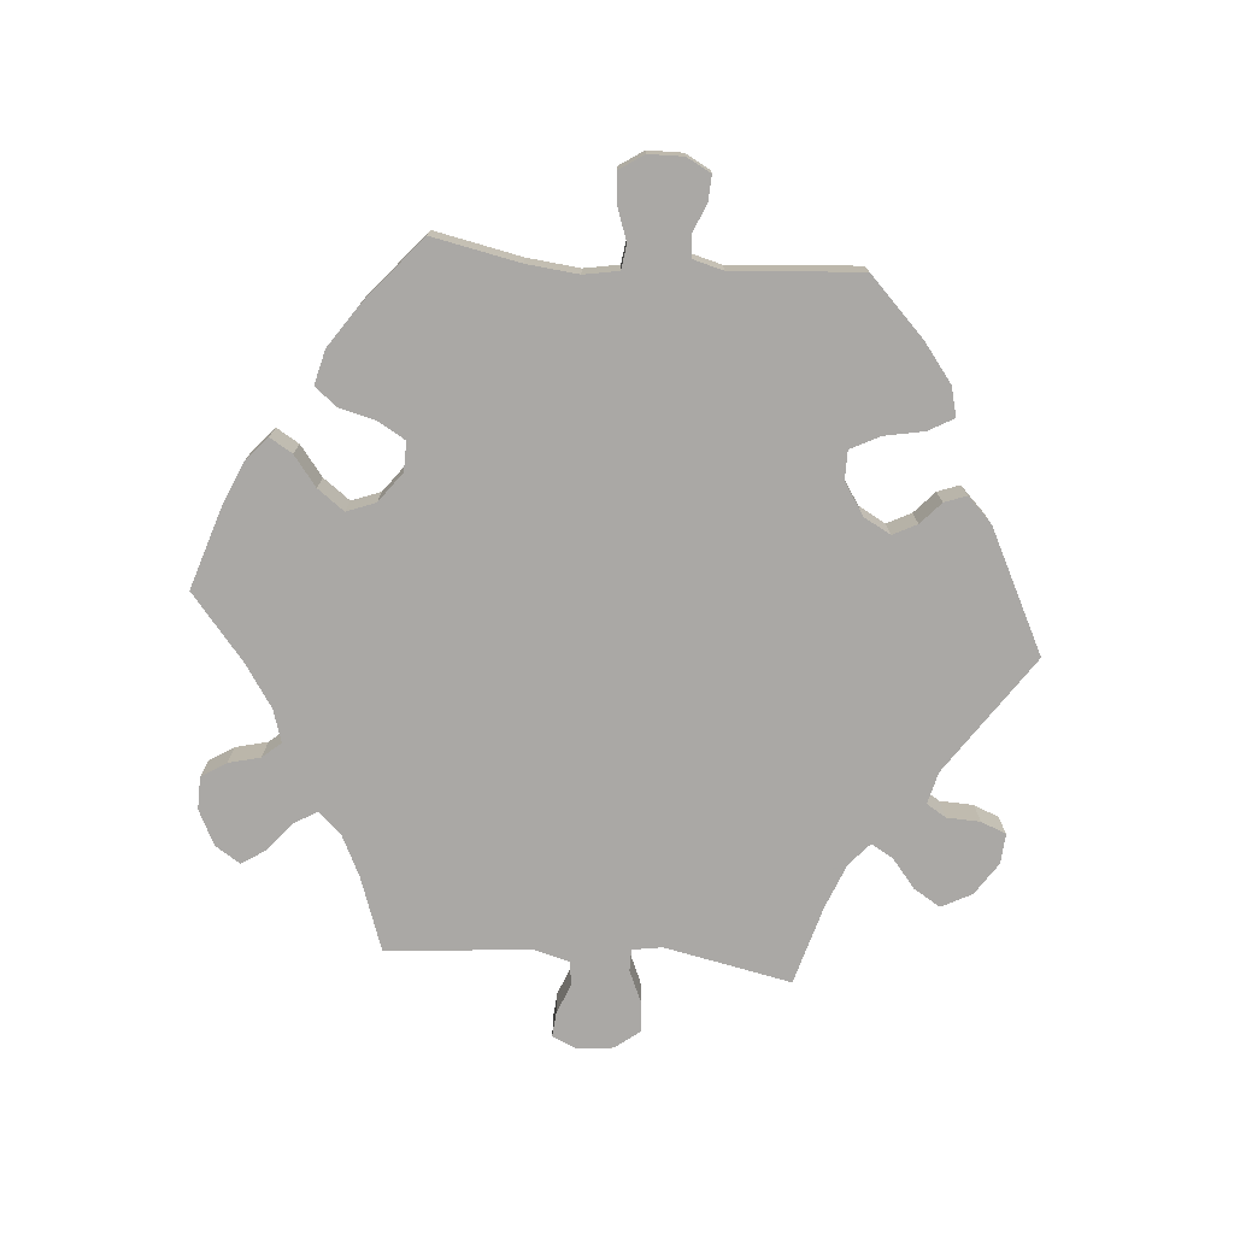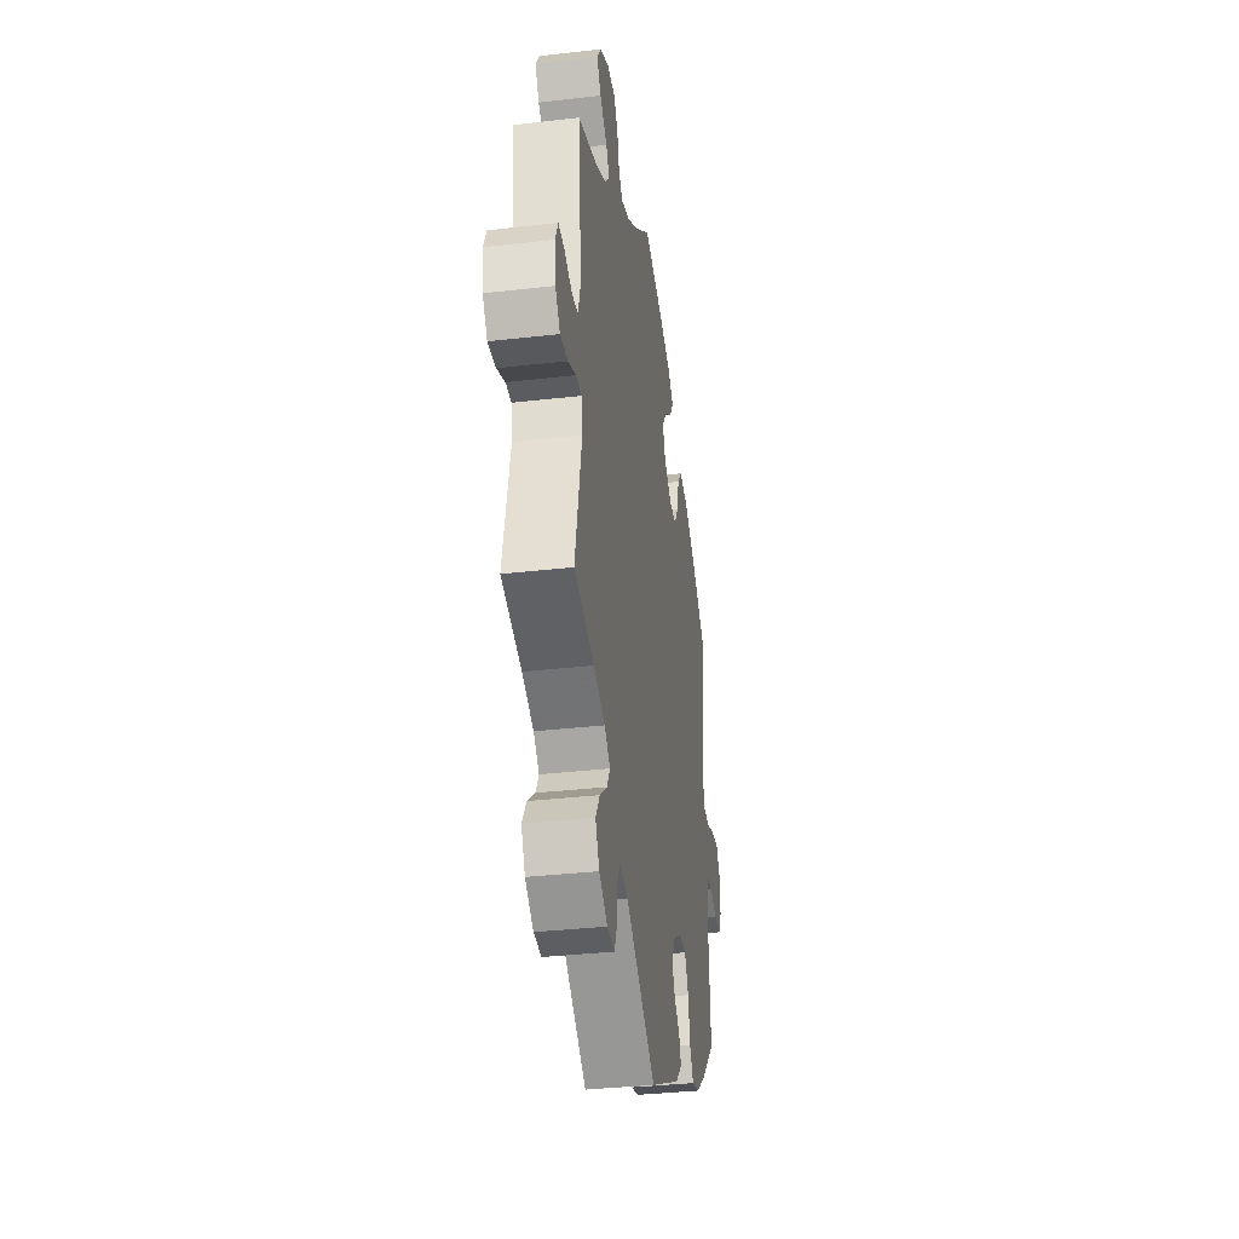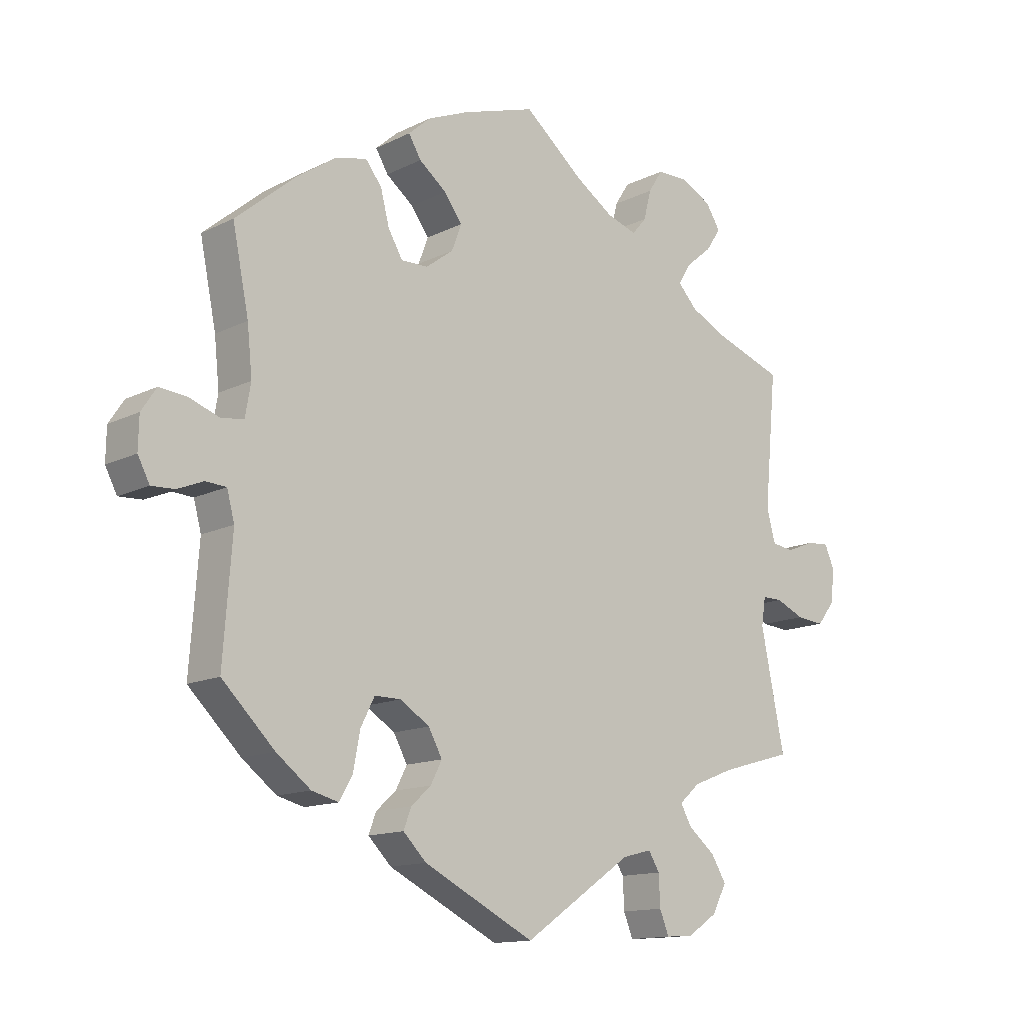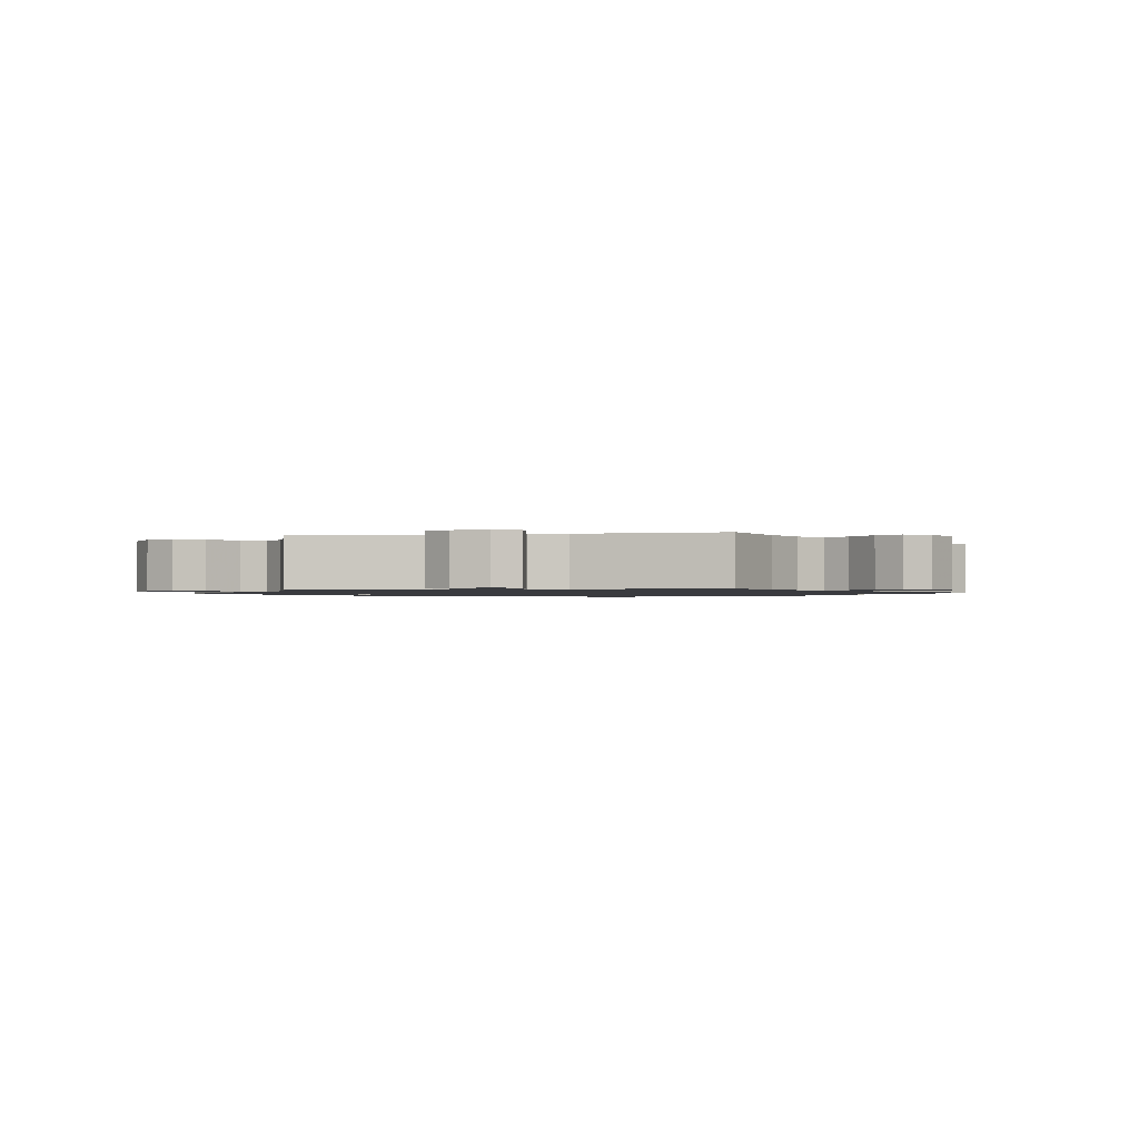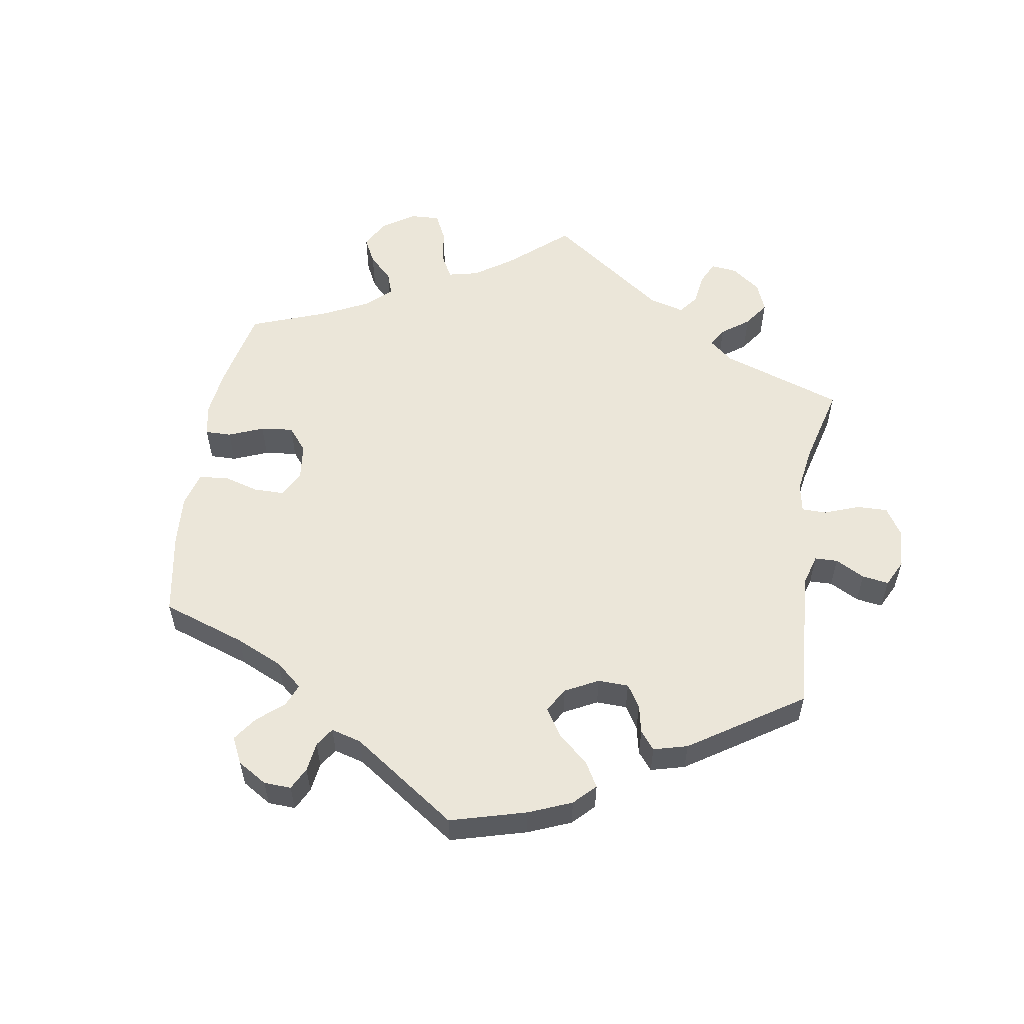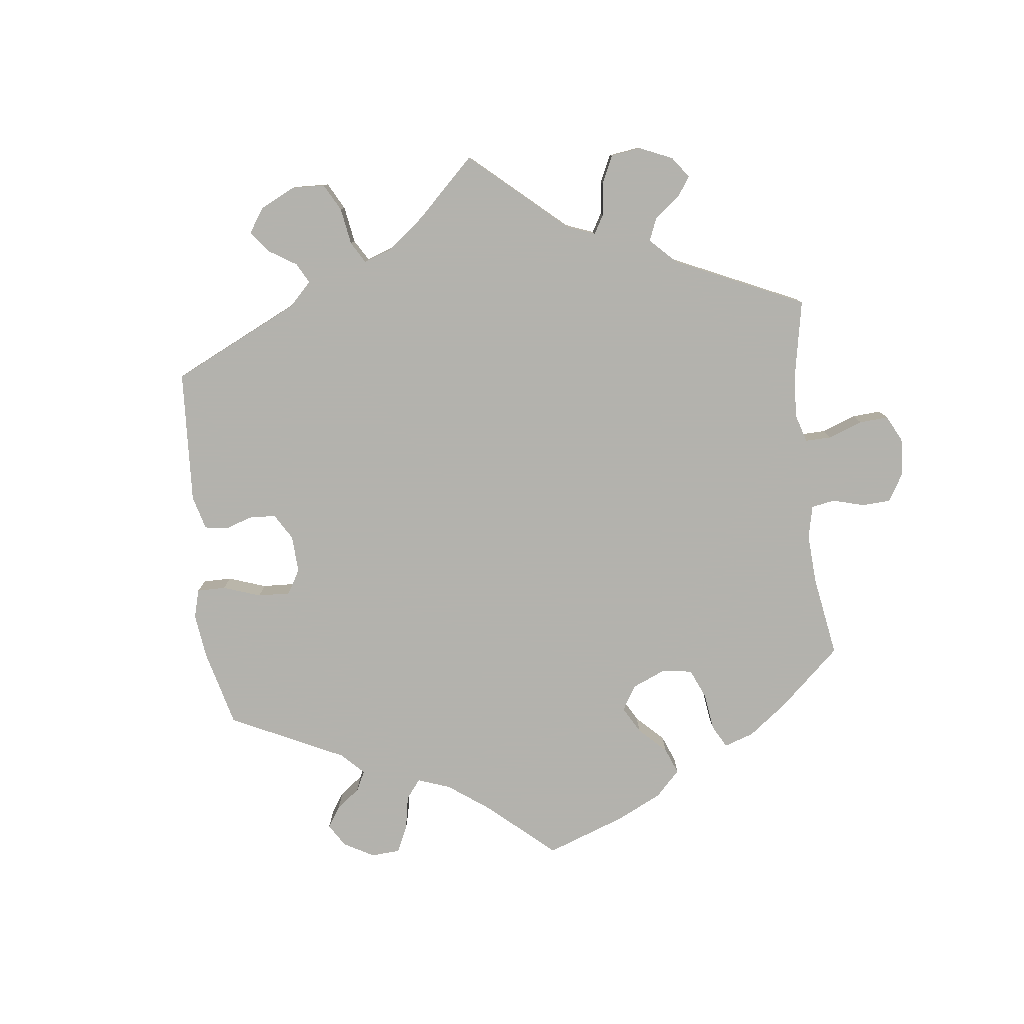
<metadata>
{"format":"obj","ext":"obj","renderer":"f3d","projection":"perspective","resolution":1024,"background":"white","views":[{"elev":-75.1,"azim":85.3,"up":"+Y"},{"elev":-34.8,"azim":-81.2,"up":"+Z"},{"elev":-13.6,"azim":137.9,"up":"+Z"},{"elev":-1.2,"azim":-80.8,"up":"+Y"},{"elev":56.4,"azim":129.4,"up":"+Y"},{"elev":-79.4,"azim":-113.2,"up":"+Y"}]}
</metadata>
<code>
v 0.416 0.07 -0.371
v 0.361 0.07 -0.413
v 0.318 0.07 -0.424
v 0.297 0.07 -0.387
v 0.286 0.07 -0.329
v 0.264 0.07 -0.286
v 0.222 0.07 -0.286
v 0.175 0.07 -0.316
v 0.153 0.07 -0.356
v 0.171 0.07 -0.391
v 0.203 0.07 -0.42
v 0.215 0.07 -0.452
v 0.178 0.07 -0.489
v 0 0.07 -0.578
v -0.174 0.07 -0.459
v -0.221 0.07 -0.447
v -0.239 0.07 -0.476
v -0.241 0.07 -0.525
v -0.256 0.07 -0.562
v -0.3 0.07 -0.559
v -0.348 0.07 -0.527
v -0.371 0.07 -0.483
v -0.347 0.07 -0.444
v -0.304 0.07 -0.409
v -0.286 0.07 -0.377
v -0.319 0.07 -0.348
v -0.385 0.07 -0.322
v -0.501 0.07 -0.289
v -0.463 0.07 -0.103
v -0.47 0.07 -0.059
v -0.502 0.07 -0.059
v -0.548 0.07 -0.079
v -0.593 0.07 -0.083
v -0.621 0.07 -0.047
v -0.627 0.07 0.006
v -0.611 0.07 0.042
v -0.575 0.07 0.039
v -0.53 0.07 0.021
v -0.495 0.07 0.026
v -0.481 0.07 0.078
v -0.501 0.07 0.289
v -0.392 0.07 0.327
v -0.332 0.07 0.356
v -0.301 0.07 0.389
v -0.321 0.07 0.422
v -0.363 0.07 0.457
v -0.387 0.07 0.493
v -0.363 0.07 0.53
v -0.312 0.07 0.555
v -0.264 0.07 0.554
v -0.241 0.07 0.518
v -0.229 0.07 0.471
v -0.206 0.07 0.444
v -0.158 0.07 0.459
v -0.096 0.07 0.5
v -0.001 0.07 0.578
v 0.117 0.07 0.54
v 0.183 0.07 0.512
v 0.218 0.07 0.481
v 0.198 0.07 0.448
v 0.154 0.07 0.414
v 0.125 0.07 0.375
v 0.141 0.07 0.333
v 0.185 0.07 0.3
v 0.228 0.07 0.299
v 0.251 0.07 0.338
v 0.265 0.07 0.392
v 0.291 0.07 0.425
v 0.342 0.07 0.412
v 0.404 0.07 0.37
v 0.5 0.07 0.289
v 0.474 0.07 0.161
v 0.466 0.07 0.085
v 0.475 0.07 0.034
v 0.511 0.07 0.029
v 0.559 0.07 0.046
v 0.603 0.07 0.05
v 0.627 0.07 0.014
v 0.628 0.07 -0.037
v 0.609 0.07 -0.073
v 0.572 0.07 -0.071
v 0.531 0.07 -0.054
v 0.498 0.07 -0.056
v 0.486 0.07 -0.101
v 0.5 0.07 -0.289
v 0.416 0 -0.371
v 0.361 0 -0.413
v 0.318 0 -0.424
v 0.297 0 -0.387
v 0.286 0 -0.329
v 0.264 0 -0.286
v 0.222 0 -0.286
v 0.175 0 -0.316
v 0.153 0 -0.356
v 0.171 0 -0.391
v 0.203 0 -0.42
v 0.215 0 -0.452
v 0.178 0 -0.489
v 0 0 -0.578
v -0.174 0 -0.459
v -0.221 0 -0.447
v -0.239 0 -0.476
v -0.241 0 -0.525
v -0.256 0 -0.562
v -0.3 0 -0.559
v -0.348 0 -0.527
v -0.371 0 -0.483
v -0.347 0 -0.444
v -0.304 0 -0.409
v -0.286 0 -0.377
v -0.319 0 -0.348
v -0.385 0 -0.322
v -0.501 0 -0.289
v -0.463 0 -0.103
v -0.47 0 -0.059
v -0.502 0 -0.059
v -0.548 0 -0.079
v -0.593 0 -0.083
v -0.621 0 -0.047
v -0.627 0 0.006
v -0.611 0 0.042
v -0.575 0 0.039
v -0.53 0 0.021
v -0.495 0 0.026
v -0.481 0 0.078
v -0.501 0 0.289
v -0.392 0 0.327
v -0.332 0 0.356
v -0.301 0 0.389
v -0.321 0 0.422
v -0.363 0 0.457
v -0.387 0 0.493
v -0.363 0 0.53
v -0.312 0 0.555
v -0.264 0 0.554
v -0.241 0 0.518
v -0.229 0 0.471
v -0.206 0 0.444
v -0.158 0 0.459
v -0.096 0 0.5
v -0.001 0 0.578
v 0.117 0 0.54
v 0.183 0 0.512
v 0.218 0 0.481
v 0.198 0 0.448
v 0.154 0 0.414
v 0.125 0 0.375
v 0.141 0 0.333
v 0.185 0 0.3
v 0.228 0 0.299
v 0.251 0 0.338
v 0.265 0 0.392
v 0.291 0 0.425
v 0.342 0 0.412
v 0.404 0 0.37
v 0.5 0 0.289
v 0.474 0 0.161
v 0.466 0 0.085
v 0.475 0 0.034
v 0.511 0 0.029
v 0.559 0 0.046
v 0.603 0 0.05
v 0.627 0 0.014
v 0.628 0 -0.037
v 0.609 0 -0.073
v 0.572 0 -0.071
v 0.531 0 -0.054
v 0.498 0 -0.056
v 0.486 0 -0.101
v 0.5 0 -0.289
f 84 85 1 2
f 83 84 2 3
f 79 80 81 82
f 79 82 83
f 78 79 83
f 75 76 77 78
f 75 78 83
f 74 75 83 3
f 69 70 71 72
f 69 72 73
f 66 67 68 69
f 65 66 69 73
f 64 65 73 74
f 58 59 60 61
f 58 61 62
f 55 56 57 58
f 54 55 58 62
f 53 54 62 63
f 49 50 51 52
f 49 52 53
f 48 49 53
f 45 46 47 48
f 44 45 48 53
f 43 44 53 63
f 40 41 42
f 39 40 42 43
f 35 36 37 38
f 35 38 39
f 34 35 39
f 31 32 33 34
f 30 31 34 39
f 27 28 29
f 26 27 29 30
f 25 26 30 39
f 21 22 23 24
f 21 24 25
f 20 21 25
f 17 18 19 20
f 16 17 20 25
f 15 16 25 39
f 10 11 12 13
f 9 10 13 14
f 8 9 14 15
f 74 3 4 5
f 74 5 6
f 64 74 6 7
f 39 43 63 64
f 15 39 64
f 7 8 15 64
f 87 86 170 169
f 88 87 169 168
f 167 166 165 164
f 168 167 164
f 168 164 163
f 163 162 161 160
f 168 163 160
f 88 168 160 159
f 157 156 155 154
f 158 157 154
f 154 153 152 151
f 158 154 151 150
f 159 158 150 149
f 146 145 144 143
f 147 146 143
f 143 142 141 140
f 147 143 140 139
f 148 147 139 138
f 137 136 135 134
f 138 137 134
f 138 134 133
f 133 132 131 130
f 138 133 130 129
f 148 138 129 128
f 127 126 125
f 128 127 125 124
f 123 122 121 120
f 124 123 120
f 124 120 119
f 119 118 117 116
f 124 119 116 115
f 114 113 112
f 115 114 112 111
f 124 115 111 110
f 109 108 107 106
f 110 109 106
f 110 106 105
f 105 104 103 102
f 110 105 102 101
f 124 110 101 100
f 98 97 96 95
f 99 98 95 94
f 100 99 94 93
f 90 89 88 159
f 91 90 159
f 92 91 159 149
f 149 148 128 124
f 149 124 100
f 149 100 93 92
f 1 86 87 2
f 2 87 88 3
f 3 88 89 4
f 4 89 90 5
f 5 90 91 6
f 6 91 92 7
f 7 92 93 8
f 8 93 94 9
f 9 94 95 10
f 10 95 96 11
f 11 96 97 12
f 12 97 98 13
f 13 98 99 14
f 14 99 100 15
f 15 100 101 16
f 16 101 102 17
f 17 102 103 18
f 18 103 104 19
f 19 104 105 20
f 20 105 106 21
f 21 106 107 22
f 22 107 108 23
f 23 108 109 24
f 24 109 110 25
f 25 110 111 26
f 26 111 112 27
f 27 112 113 28
f 28 113 114 29
f 29 114 115 30
f 30 115 116 31
f 31 116 117 32
f 32 117 118 33
f 33 118 119 34
f 34 119 120 35
f 35 120 121 36
f 36 121 122 37
f 37 122 123 38
f 38 123 124 39
f 39 124 125 40
f 40 125 126 41
f 41 126 127 42
f 42 127 128 43
f 43 128 129 44
f 44 129 130 45
f 45 130 131 46
f 46 131 132 47
f 47 132 133 48
f 48 133 134 49
f 49 134 135 50
f 50 135 136 51
f 51 136 137 52
f 52 137 138 53
f 53 138 139 54
f 54 139 140 55
f 55 140 141 56
f 56 141 142 57
f 57 142 143 58
f 58 143 144 59
f 59 144 145 60
f 60 145 146 61
f 61 146 147 62
f 62 147 148 63
f 63 148 149 64
f 64 149 150 65
f 65 150 151 66
f 66 151 152 67
f 67 152 153 68
f 68 153 154 69
f 69 154 155 70
f 70 155 156 71
f 71 156 157 72
f 72 157 158 73
f 73 158 159 74
f 74 159 160 75
f 75 160 161 76
f 76 161 162 77
f 77 162 163 78
f 78 163 164 79
f 79 164 165 80
f 80 165 166 81
f 81 166 167 82
f 82 167 168 83
f 83 168 169 84
f 84 169 170 85
f 85 170 86 1

</code>
